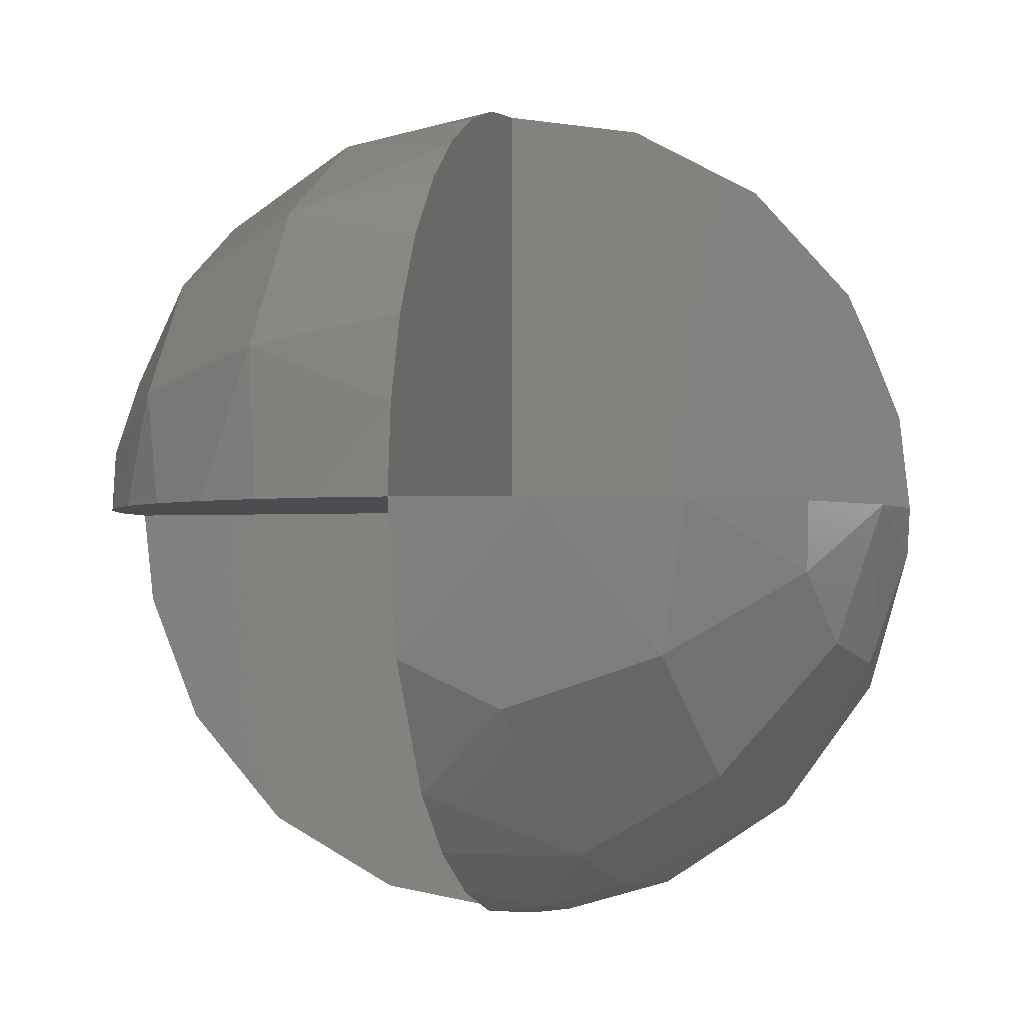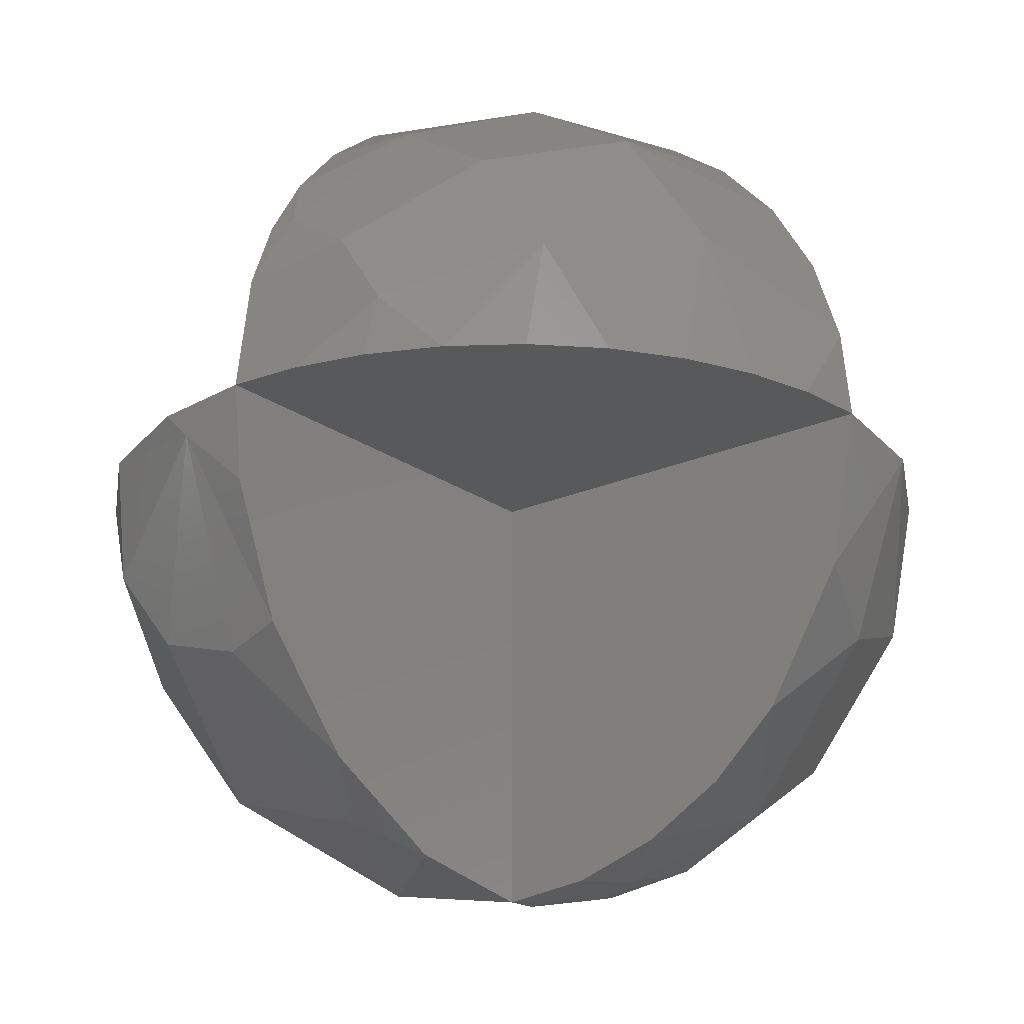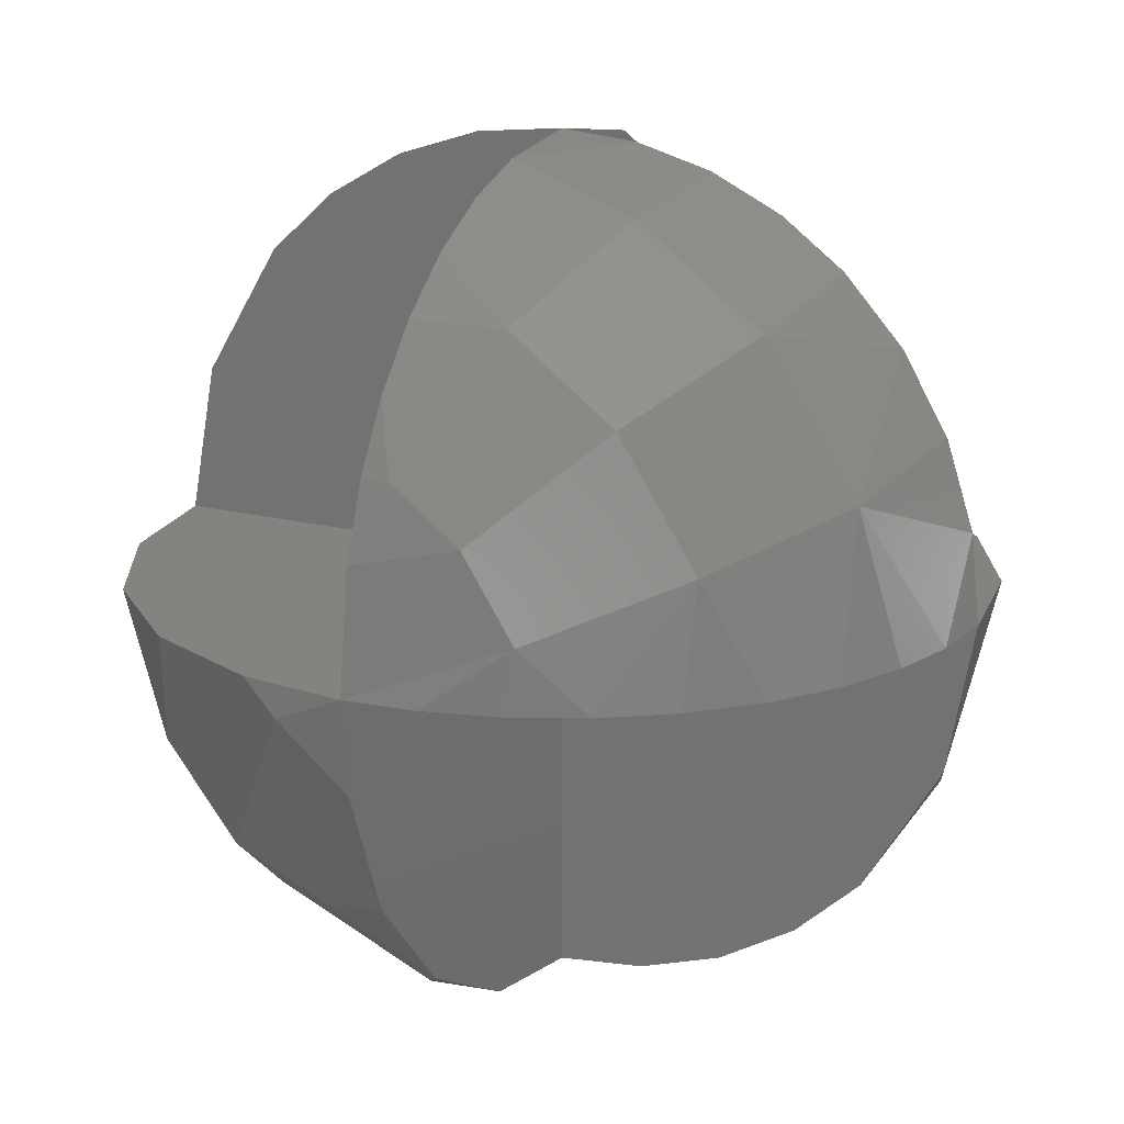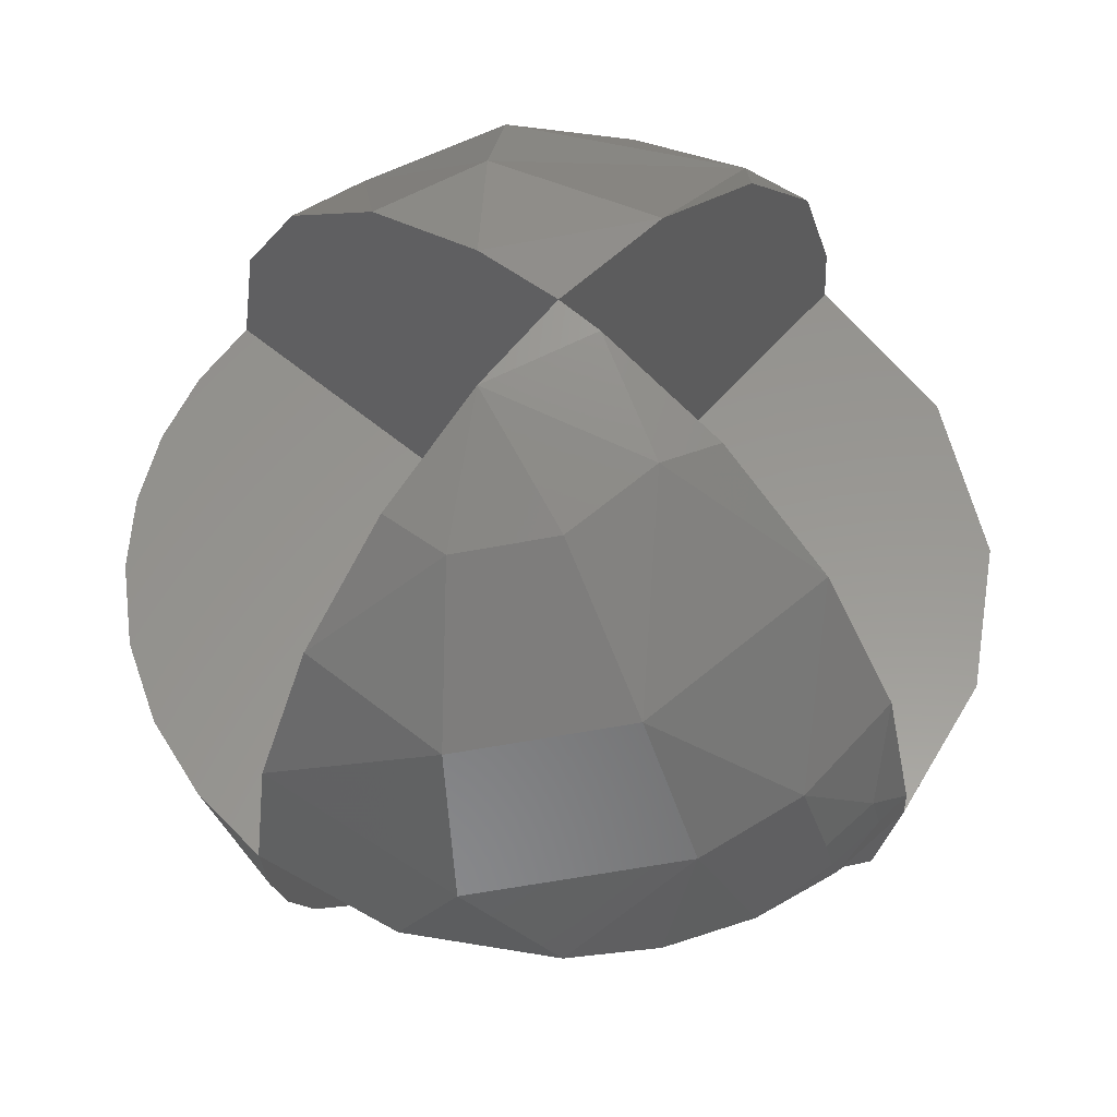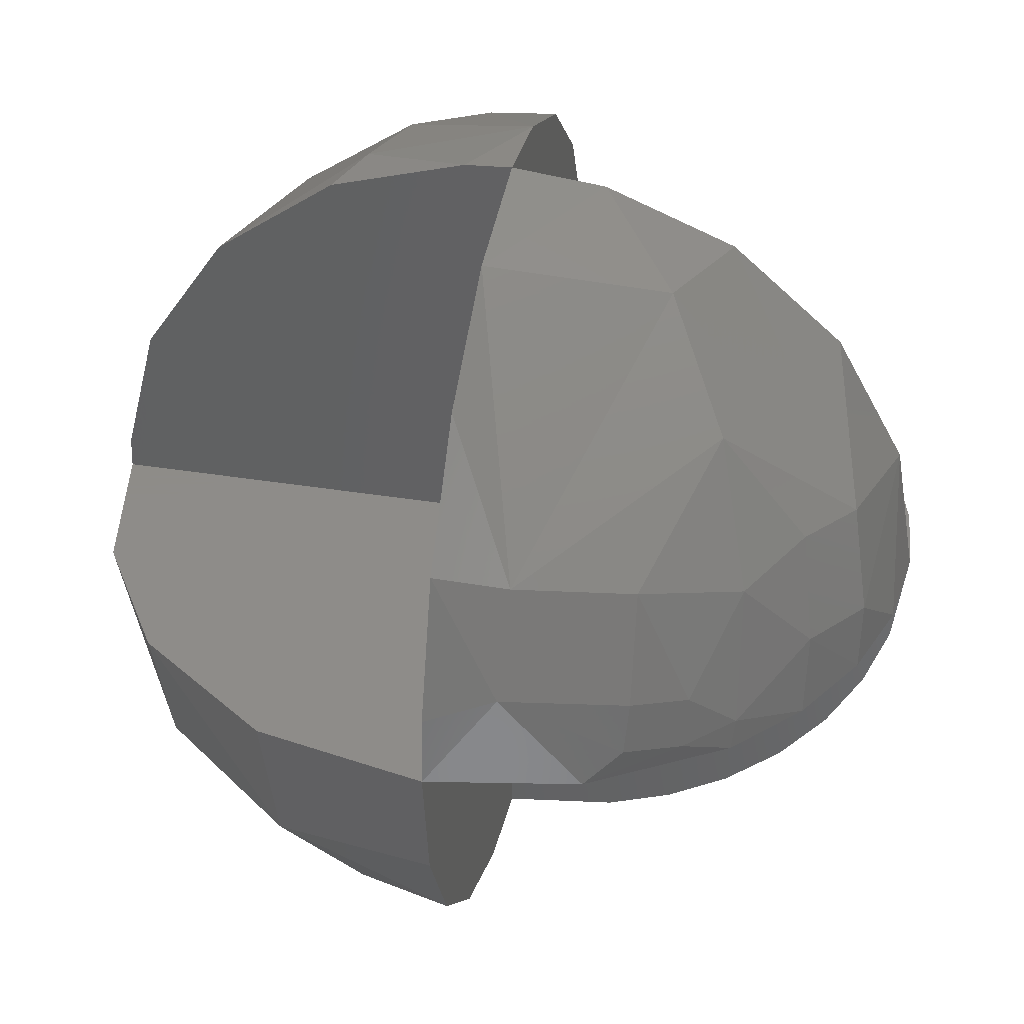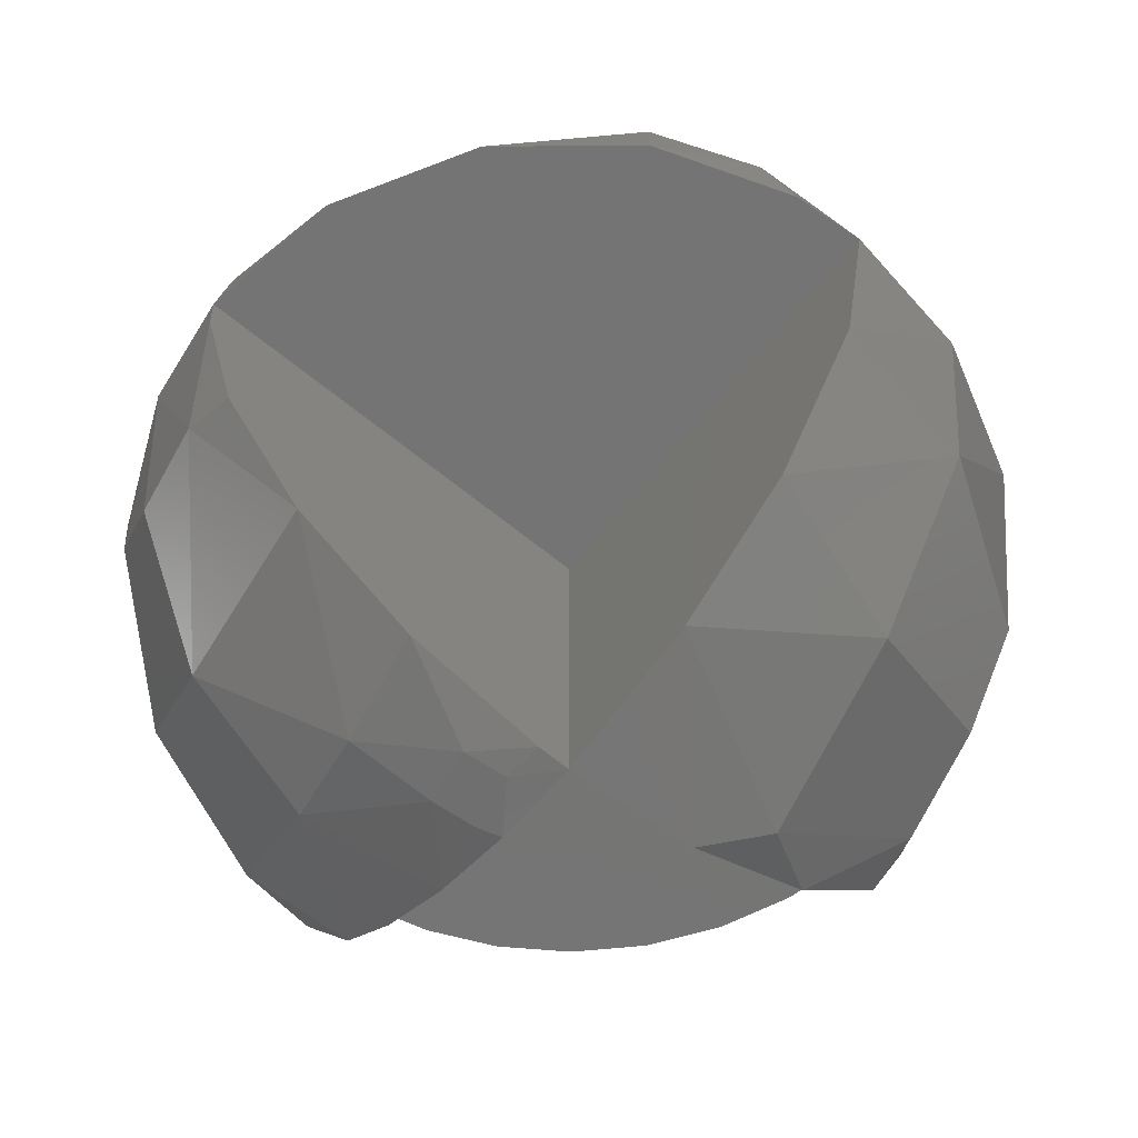
<metadata>
{"format":"stl","ext":"stl","renderer":"f3d","projection":"perspective","resolution":1024,"background":"white","views":[{"elev":-2.0,"azim":105.6,"up":"+Z"},{"elev":-21.4,"azim":38.4,"up":"+Z"},{"elev":18.0,"azim":26.4,"up":"+Z"},{"elev":58.5,"azim":130.7,"up":"+Y"},{"elev":37.9,"azim":-78.4,"up":"+Y"},{"elev":-66.9,"azim":-129.0,"up":"+Z"}]}
</metadata>
<code>
# stl→obj: 144 verts, 280 faces
v -0.7833 0.4402 0.4389
v -0.8633 0.474 0.1735
v -0.9588 0.2327 0.163
v -0.8742 0.1969 0.4438
v -0.806 0.1761 0.5651
v -0.8968 0.07666 0.4357
v -0.8284 0.0558 0.5573
v 0 1 -6.64e-16
v -0.3331 0.9429 0
v 0 0.9757 0.2193
v -0.6453 0.7639 0
v -0.874 0.486 0
v -0.9859 0.1671 0
v -1 0 4.025e-16
v -0.936 0 0.3521
v -0.7521 0 0.659
v -0.7416 0.07491 0.6667
v -0.6524 0.3783 0.6567
v -0.4829 0.6629 0.5722
v -0.2517 0.8734 0.4169
v -0.3129 0.3814 0.8699
v -0.4828 0.4178 0.7697
v -0.5615 0.1891 0.8056
v -0.3793 0.15 0.913
v 0 0.8532 0.5215
v -0.5947 0 0.804
v 0 0 1
v 0 0.3217 0.9468
v -0.2096 0 0.9778
v 0 0.6248 0.7808
v -0.41 0 0.9121
v -1 -6.432e-16 3.788e-16
v -4.288e-17 4.018e-16 1
v -2.144e-17 2.009e-16 0.5
v -0.5 -3.216e-16 1.894e-16
v 0 0 0
v -8.184e-16 0.5 -1.66e-16
v -1.637e-15 1 -3.32e-16
v -0.4023 -0.7831 -0.4743
v -0.1555 -0.819 -0.5523
v -0.1667 -0.9832 -0.07491
v -0.5339 -0.393 -0.7487
v -0.1061 -0.4552 -0.884
v -0.5811 -0.7685 -0.2677
v -0.8439 -0.3677 -0.3906
v -1 -1.286e-15 0
v -0.9134 0 -0.4071
v -0.949 -0.3152 0
v -0.6685 0 -0.7437
v -0.358 0 -0.9337
v 0 0 -1
v 0 -0.3217 -0.9468
v 0 -0.6248 -0.7808
v 0 -0.8532 -0.5215
v 0 -0.9757 -0.2193
v -7.494e-16 -1 0
v -0.2484 -0.9686 0
v -0.5411 -0.8409 0
v -0.7901 -0.613 0
v 1.098e-17 -2.301e-17 -1
v 5.49e-18 -1.15e-17 -0.5
v -3.667e-16 -0.5 -6.409e-17
v -7.335e-16 -1 -1.282e-16
v 0.47 0.6228 -0.6254
v 0.7589 0.5525 -0.3448
v 0.8602 0.214 -0.4629
v 0.5024 0.3011 -0.8105
v 0.3593 0.8758 -0.3225
v 0.5263 0.8351 -0.1601
v 0.2428 0.1528 -0.958
v 0.266 0.348 -0.899
v 0.1088 0.1771 -0.9782
v 0.2281 0.05715 -0.972
v 0.09314 0.08159 -0.9923
v 0.1285 0.9188 -0.3733
v 0 0.07598 -0.9971
v 0 0.3996 -0.9167
v 0 0.6943 -0.7197
v 0 0.9018 -0.4322
v 0 0.9937 -0.1117
v -1.601e-15 1 0
v 0.2484 0.9686 0
v 0.5411 0.8409 0
v 0.7901 0.613 0
v 0.949 0.3152 0
v 1 0 5.852e-16
v 0.936 0 -0.3521
v 0.7521 0 -0.659
v 0.5947 0 -0.804
v 0.41 0 -0.9121
v 0.2096 0 -0.9778
v 1 4.965e-16 6.391e-16
v 0.5 2.482e-16 3.195e-16
v 0 0.75 -0.25
v 0 0.75 -0.5
v 0 0.5 -0.5
v 0 0.5 -0.25
v 0 0.5 -0.75
v 0 0.25 -0.75
v 0 0.25 -0.5
v 0 0.25 -0.875
v 0 0.125 -0.875
v 0 0.125 -0.75
v 0.4668 -0.6996 0.5409
v 0.21 -0.6692 0.7128
v 0.06215 -0.897 0.4376
v 0.2323 -0.9172 0.3237
v 0.6364 -0.3626 0.6808
v 0.3302 -0.3264 0.8857
v 0.6525 -0.71 0.2648
v 0.3553 -0.9241 0.1408
v 0.8578 -0.3751 0.3515
v 1 9.929e-16 0
v 0.9786 0 0.2058
v 0.9859 -0.1671 0
v 0.9134 0 0.4071
v 0.8073 0 0.5901
v 0.6685 0 0.7437
v 0.5233 0 0.8521
v 0.358 0 0.9337
v 0.1805 0 0.9836
v 0 3.518e-16 1
v 0 -0.2375 0.9714
v 0 -0.3996 0.9167
v 0 -0.5546 0.8321
v 0 -0.6943 0.7197
v 0 -0.8117 0.5841
v 0 -0.9018 0.4322
v 0 -0.9622 0.2722
v -7.777e-16 -1 0
v 0.1651 -0.9863 0
v 0.3331 -0.9429 0
v 0.496 -0.8683 0
v 0.6453 -0.7639 0
v 0.7732 -0.6342 0
v 0.874 -0.486 0
v 0.9448 -0.3276 0
v 0.75 -0.25 0
v 0.75 -0.5 0
v 0.5 -0.5 0
v 0.5 -0.25 0
v 0.5 -0.75 0
v 0.25 -0.75 0
v 0.25 -0.5 0
f 1 2 3
f 1 3 4
f 5 4 6
f 5 6 7
f 8 9 10
f 9 11 2
f 11 12 2
f 12 13 3
f 13 14 3
f 14 15 3
f 15 16 7
f 16 17 7
f 17 18 5
f 18 19 1
f 19 20 2
f 20 10 9
f 2 1 19
f 3 2 12
f 4 3 6
f 1 4 5
f 7 6 15
f 5 7 17
f 9 2 20
f 3 15 6
f 5 18 1
f 21 22 23
f 21 23 24
f 10 20 25
f 20 19 21
f 19 18 22
f 18 17 23
f 17 16 26
f 27 28 29
f 28 30 21
f 30 25 21
f 26 31 23
f 31 29 24
f 22 21 19
f 23 22 18
f 24 23 31
f 21 24 28
f 25 20 21
f 23 17 26
f 29 28 24
f 16 15 32
f 33 29 34
f 29 31 34
f 31 26 34
f 26 16 34
f 32 35 16
f 35 36 34
f 34 16 35
f 10 37 38
f 33 34 28
f 28 34 30
f 30 37 25
f 25 37 10
f 36 37 34
f 34 37 30
f 38 37 9
f 9 37 11
f 11 35 12
f 12 35 13
f 13 35 32
f 35 37 36
f 37 35 11
f 39 40 41
f 42 43 40
f 42 40 39
f 44 39 41
f 45 42 39
f 45 39 44
f 46 47 48
f 47 49 45
f 49 50 42
f 50 51 52
f 52 53 43
f 53 54 40
f 54 55 41
f 55 56 41
f 56 57 41
f 57 58 41
f 58 59 44
f 59 48 45
f 41 40 54
f 43 42 50
f 40 43 53
f 44 41 58
f 42 45 49
f 45 44 59
f 48 47 45
f 50 52 43
f 60 61 52
f 52 61 53
f 53 62 54
f 54 62 55
f 55 62 63
f 36 62 61
f 61 62 53
f 63 62 57
f 57 62 58
f 58 62 59
f 59 35 48
f 48 35 32
f 36 35 62
f 62 35 59
f 32 35 47
f 47 35 49
f 49 61 50
f 50 61 60
f 61 35 36
f 35 61 49
f 64 65 66
f 64 66 67
f 68 69 65
f 68 65 64
f 70 71 67
f 72 70 73
f 72 73 74
f 75 68 64
f 51 76 74
f 76 77 72
f 77 78 71
f 78 79 75
f 79 80 75
f 80 81 82
f 82 83 69
f 83 84 69
f 84 85 65
f 85 86 87
f 87 88 66
f 88 89 67
f 89 90 67
f 90 91 73
f 91 51 74
f 66 65 85
f 67 66 88
f 64 67 71
f 69 68 82
f 65 69 84
f 71 70 72
f 70 67 90
f 73 70 90
f 74 73 91
f 72 74 76
f 68 75 82
f 75 64 78
f 72 77 71
f 71 78 64
f 75 80 82
f 85 87 66
f 92 93 87
f 87 93 88
f 88 61 89
f 89 61 90
f 90 61 91
f 91 61 60
f 61 93 36
f 93 61 88
f 92 85 93
f 85 84 93
f 84 83 37
f 83 82 37
f 82 38 37
f 36 93 37
f 93 84 37
f 94 95 96
f 94 96 97
f 96 98 99
f 96 99 100
f 99 101 102
f 99 102 103
f 60 102 76
f 76 101 77
f 77 98 78
f 78 95 79
f 79 94 80
f 80 94 38
f 36 100 61
f 61 103 60
f 38 94 37
f 37 97 36
f 97 37 94
f 96 100 97
f 95 78 96
f 94 79 95
f 99 103 100
f 98 77 99
f 96 78 98
f 102 60 103
f 101 76 102
f 99 77 101
f 36 97 100
f 100 103 61
f 104 105 106
f 104 106 107
f 108 109 105
f 108 105 104
f 110 104 107
f 110 107 111
f 112 108 104
f 112 104 110
f 113 114 115
f 114 116 112
f 116 117 112
f 117 118 108
f 118 119 108
f 119 120 109
f 120 121 109
f 121 122 123
f 123 124 109
f 124 125 109
f 125 126 105
f 126 127 105
f 127 128 106
f 128 129 106
f 129 130 107
f 130 131 111
f 131 132 111
f 132 133 111
f 133 134 110
f 134 135 110
f 135 136 110
f 136 137 112
f 137 115 112
f 106 105 127
f 107 106 129
f 109 108 119
f 105 109 125
f 111 107 130
f 110 111 133
f 108 112 117
f 112 110 136
f 115 114 112
f 109 121 123
f 138 139 140
f 138 140 141
f 140 142 143
f 140 143 144
f 63 143 131
f 131 143 132
f 132 143 133
f 133 142 134
f 134 140 135
f 135 139 136
f 136 138 137
f 137 138 115
f 115 138 92
f 92 138 93
f 93 141 36
f 36 144 62
f 62 143 63
f 141 93 138
f 140 144 141
f 139 135 140
f 138 136 139
f 143 62 144
f 142 133 143
f 140 134 142
f 141 144 36
f 33 34 123
f 123 34 124
f 124 34 125
f 125 127 126
f 127 62 128
f 128 62 129
f 129 62 63
f 62 34 36
f 34 127 125
f 127 34 62
f 92 93 114
f 114 93 116
f 116 93 117
f 117 119 118
f 119 34 120
f 120 34 121
f 121 34 33
f 36 34 93
f 93 34 117
f 117 34 119

</code>
